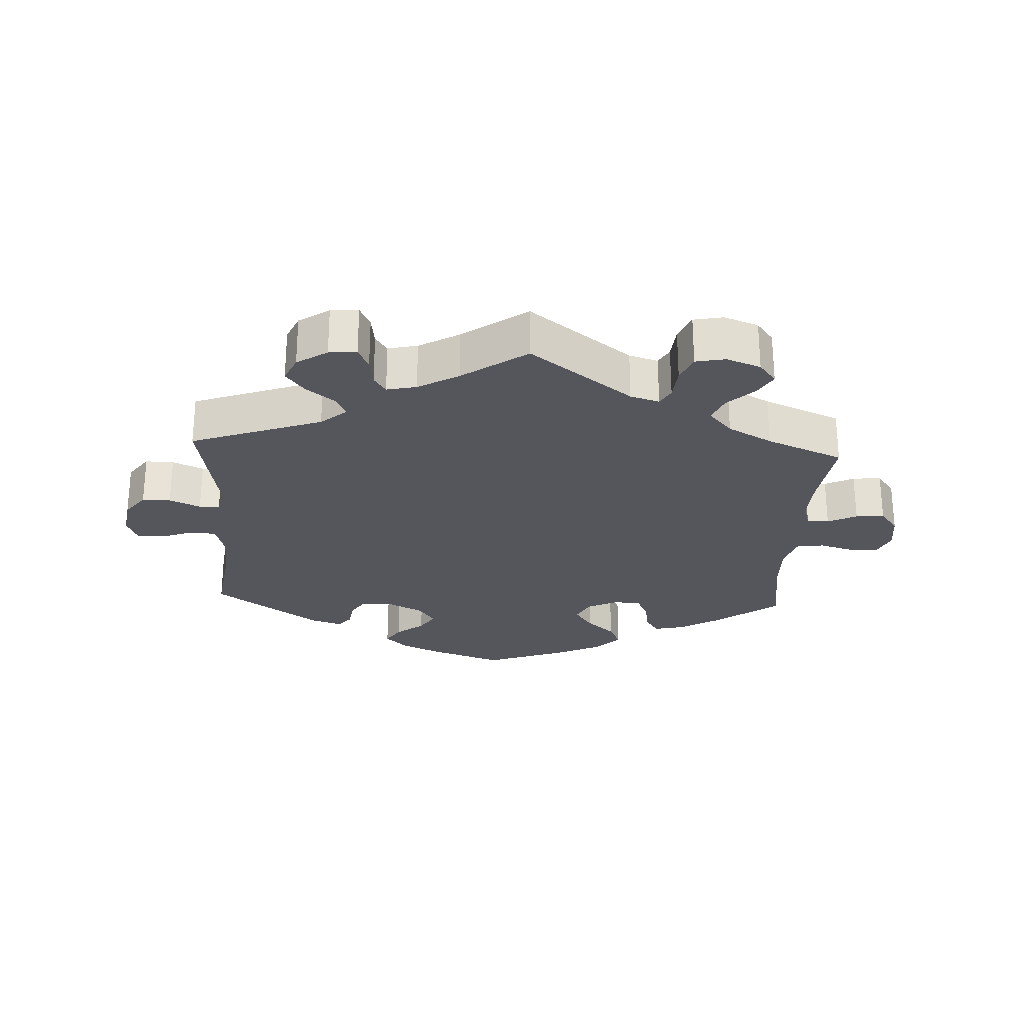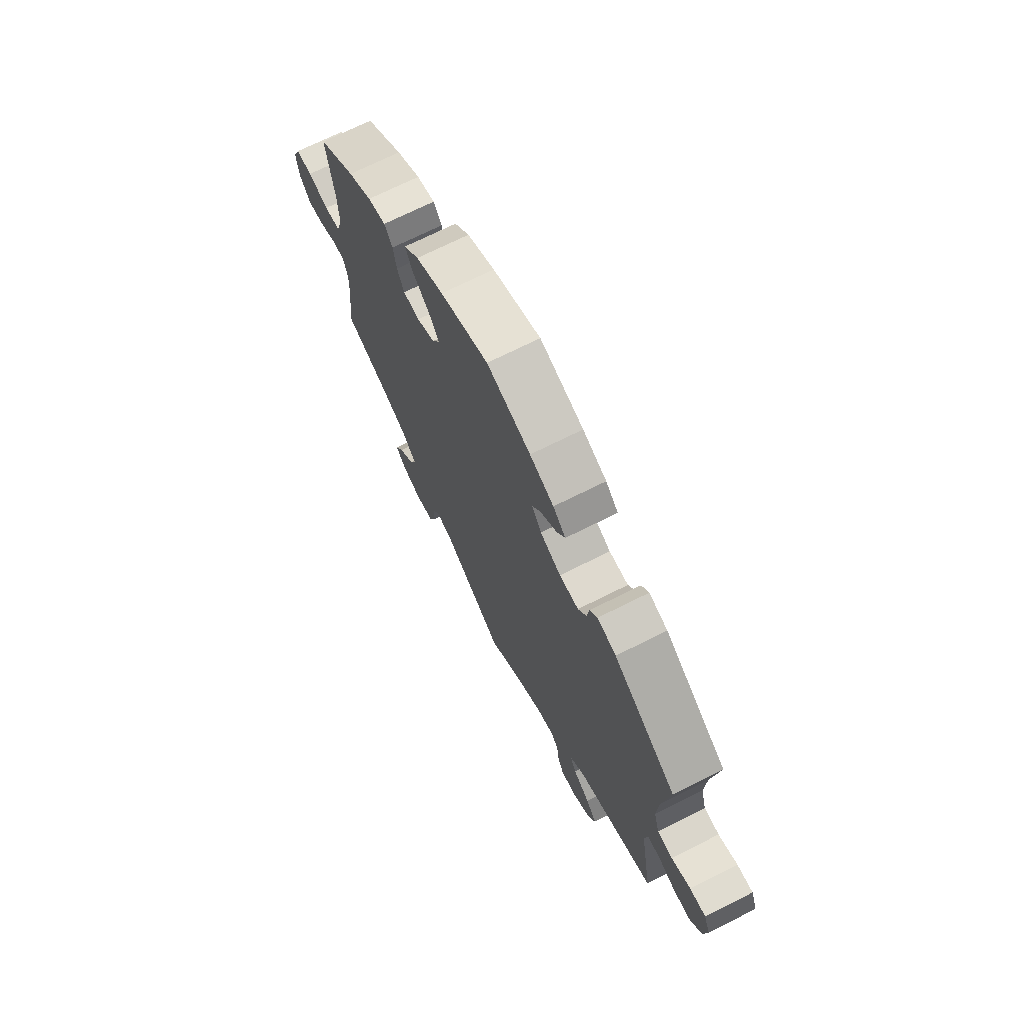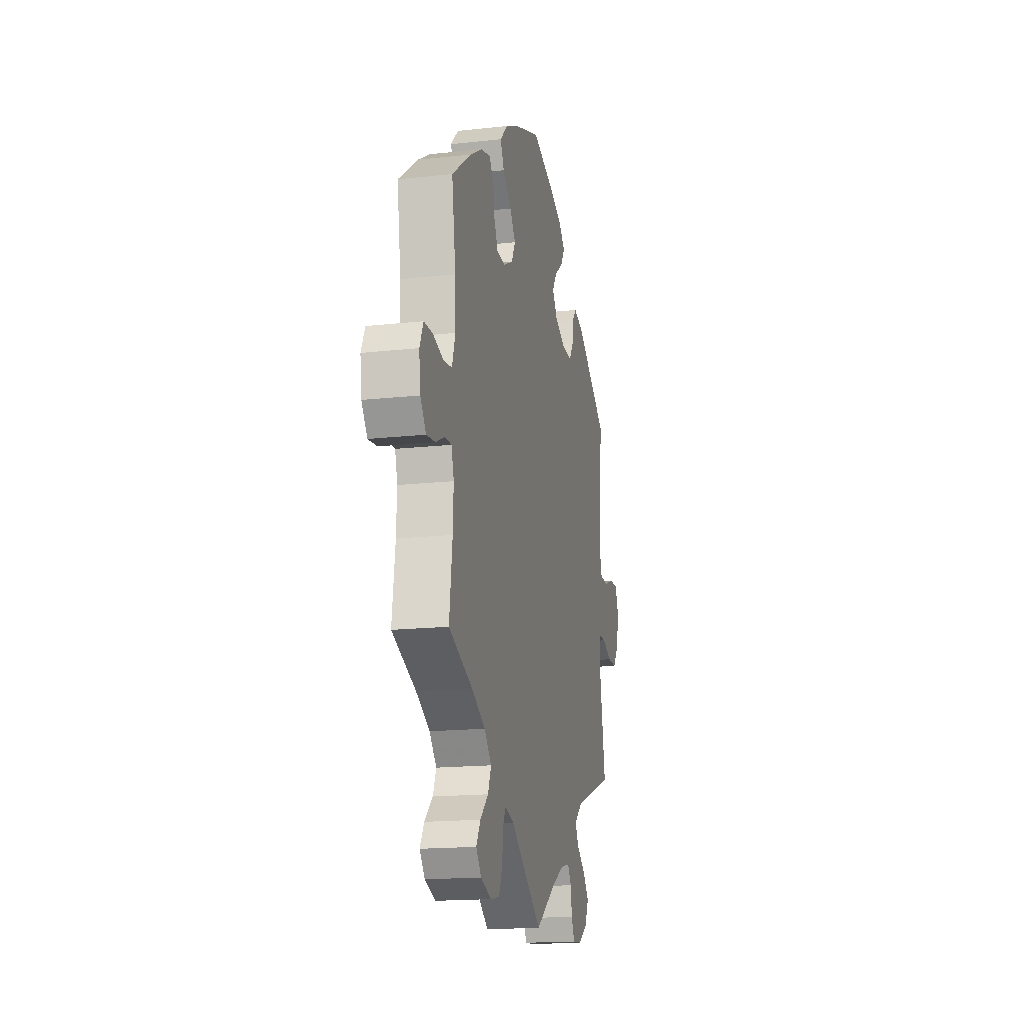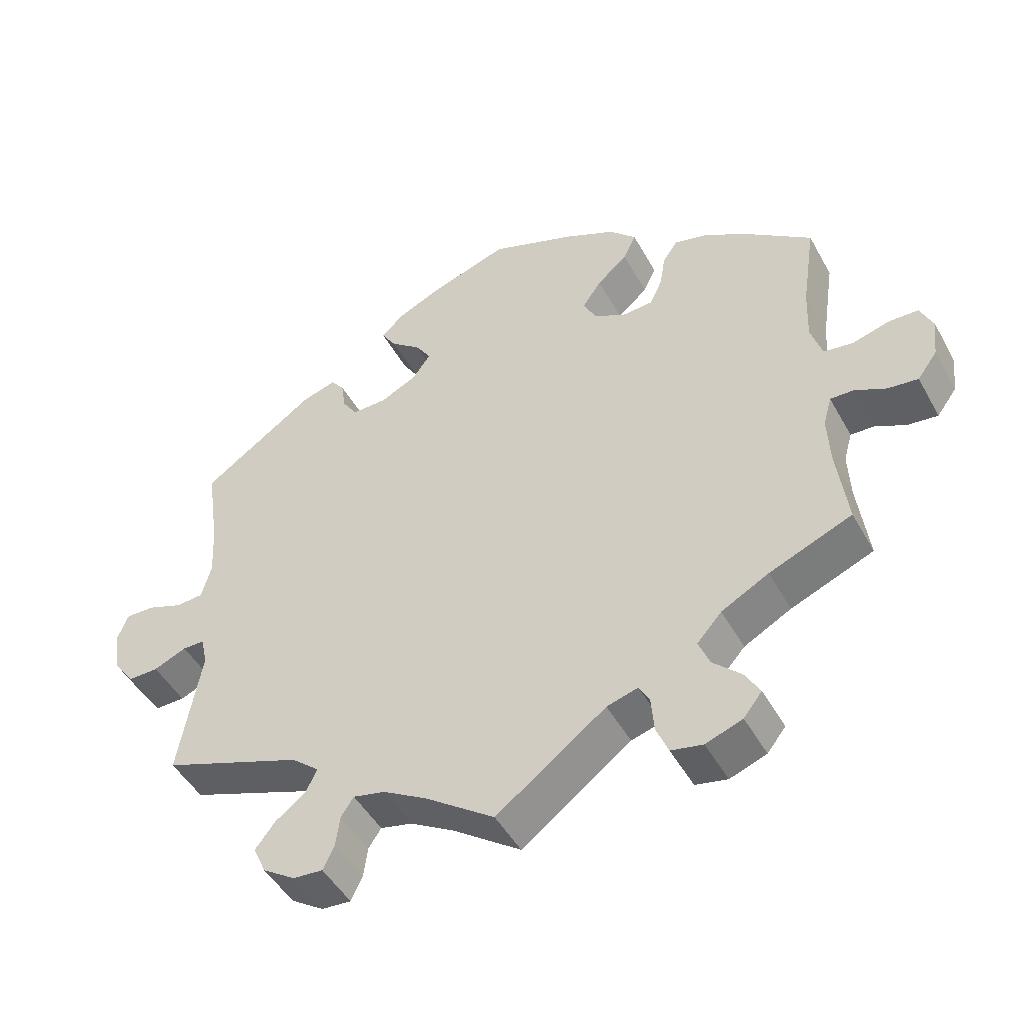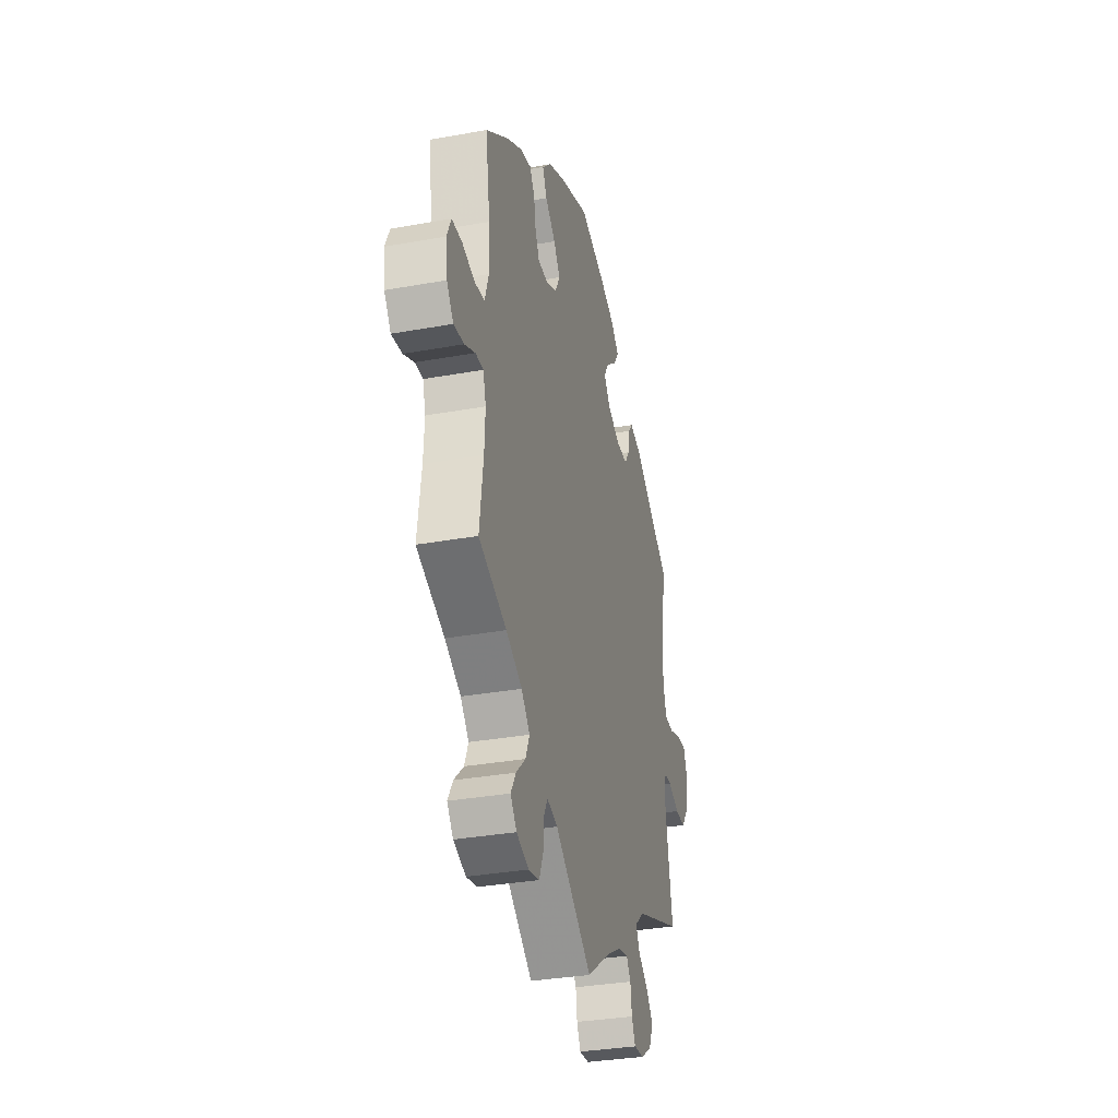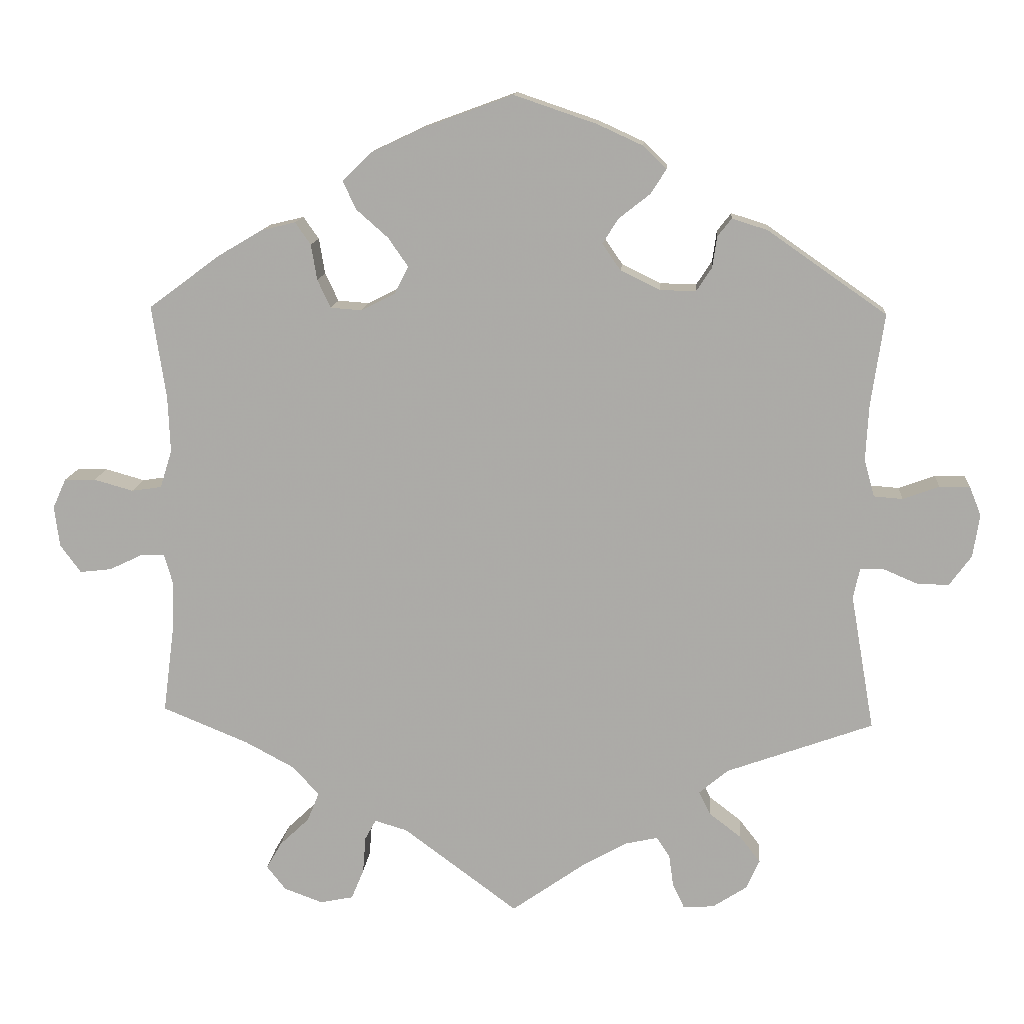
<metadata>
{"format":"obj","ext":"obj","renderer":"f3d","projection":"perspective","resolution":1024,"background":"white","views":[{"elev":-26.3,"azim":176.9,"up":"+Y"},{"elev":70.5,"azim":63.3,"up":"+Z"},{"elev":-16.9,"azim":-77.4,"up":"+Z"},{"elev":-47.4,"azim":-152.2,"up":"+Z"},{"elev":-33.1,"azim":-76.0,"up":"+Z"},{"elev":13.0,"azim":4.5,"up":"+Z"}]}
</metadata>
<code>
v 0.111 0.07 0.54
v 0.172 0.07 0.512
v 0.204 0.07 0.481
v 0.183 0.07 0.448
v 0.141 0.07 0.415
v 0.119 0.07 0.381
v 0.144 0.07 0.345
v 0.197 0.07 0.319
v 0.246 0.07 0.318
v 0.267 0.07 0.35
v 0.273 0.07 0.392
v 0.292 0.07 0.416
v 0.34 0.07 0.401
v 0.501 0.07 0.289
v 0.483 0.07 0.164
v 0.479 0.07 0.089
v 0.493 0.07 0.039
v 0.532 0.07 0.036
v 0.581 0.07 0.054
v 0.622 0.07 0.055
v 0.638 0.07 0.015
v 0.629 0.07 -0.043
v 0.599 0.07 -0.084
v 0.556 0.07 -0.083
v 0.509 0.07 -0.063
v 0.478 0.07 -0.063
v 0.469 0.07 -0.105
v 0.501 0.07 -0.289
v 0.302 0.07 -0.361
v 0.263 0.07 -0.394
v 0.279 0.07 -0.426
v 0.322 0.07 -0.459
v 0.35 0.07 -0.495
v 0.332 0.07 -0.535
v 0.286 0.07 -0.565
v 0.244 0.07 -0.568
v 0.228 0.07 -0.535
v 0.222 0.07 -0.491
v 0.204 0.07 -0.464
v 0.159 0.07 -0.474
v 0.098 0.07 -0.509
v 0 0.07 -0.578
v -0.155 0.07 -0.463
v -0.199 0.07 -0.45
v -0.214 0.07 -0.477
v -0.218 0.07 -0.527
v -0.235 0.07 -0.568
v -0.28 0.07 -0.577
v -0.332 0.07 -0.558
v -0.358 0.07 -0.525
v -0.337 0.07 -0.489
v -0.297 0.07 -0.451
v -0.281 0.07 -0.412
v -0.316 0.07 -0.373
v -0.383 0.07 -0.337
v -0.5 0.07 -0.289
v -0.485 0.07 -0.173
v -0.482 0.07 -0.105
v -0.494 0.07 -0.063
v -0.527 0.07 -0.064
v -0.571 0.07 -0.085
v -0.614 0.07 -0.09
v -0.642 0.07 -0.052
v -0.649 0.07 0.003
v -0.631 0.07 0.043
v -0.589 0.07 0.044
v -0.536 0.07 0.029
v -0.495 0.07 0.035
v -0.479 0.07 0.086
v -0.482 0.07 0.162
v -0.501 0.07 0.288
v -0.405 0.07 0.359
v -0.344 0.07 0.395
v -0.298 0.07 0.406
v -0.277 0.07 0.376
v -0.269 0.07 0.328
v -0.251 0.07 0.29
v -0.209 0.07 0.287
v -0.163 0.07 0.31
v -0.144 0.07 0.347
v -0.171 0.07 0.386
v -0.214 0.07 0.424
v -0.232 0.07 0.462
v -0.194 0.07 0.5
v -0.124 0.07 0.533
v -0.001 0.07 0.578
v 0.111 0 0.54
v 0.172 0 0.512
v 0.204 0 0.481
v 0.183 0 0.448
v 0.141 0 0.415
v 0.119 0 0.381
v 0.144 0 0.345
v 0.197 0 0.319
v 0.246 0 0.318
v 0.267 0 0.35
v 0.273 0 0.392
v 0.292 0 0.416
v 0.34 0 0.401
v 0.501 0 0.289
v 0.483 0 0.164
v 0.479 0 0.089
v 0.493 0 0.039
v 0.532 0 0.036
v 0.581 0 0.054
v 0.622 0 0.055
v 0.638 0 0.015
v 0.629 0 -0.043
v 0.599 0 -0.084
v 0.556 0 -0.083
v 0.509 0 -0.063
v 0.478 0 -0.063
v 0.469 0 -0.105
v 0.501 0 -0.289
v 0.302 0 -0.361
v 0.263 0 -0.394
v 0.279 0 -0.426
v 0.322 0 -0.459
v 0.35 0 -0.495
v 0.332 0 -0.535
v 0.286 0 -0.565
v 0.244 0 -0.568
v 0.228 0 -0.535
v 0.222 0 -0.491
v 0.204 0 -0.464
v 0.159 0 -0.474
v 0.098 0 -0.509
v 0 0 -0.578
v -0.155 0 -0.463
v -0.199 0 -0.45
v -0.214 0 -0.477
v -0.218 0 -0.527
v -0.235 0 -0.568
v -0.28 0 -0.577
v -0.332 0 -0.558
v -0.358 0 -0.525
v -0.337 0 -0.489
v -0.297 0 -0.451
v -0.281 0 -0.412
v -0.316 0 -0.373
v -0.383 0 -0.337
v -0.5 0 -0.289
v -0.485 0 -0.173
v -0.482 0 -0.105
v -0.494 0 -0.063
v -0.527 0 -0.064
v -0.571 0 -0.085
v -0.614 0 -0.09
v -0.642 0 -0.052
v -0.649 0 0.003
v -0.631 0 0.043
v -0.589 0 0.044
v -0.536 0 0.029
v -0.495 0 0.035
v -0.479 0 0.086
v -0.482 0 0.162
v -0.501 0 0.288
v -0.405 0 0.359
v -0.344 0 0.395
v -0.298 0 0.406
v -0.277 0 0.376
v -0.269 0 0.328
v -0.251 0 0.29
v -0.209 0 0.287
v -0.163 0 0.31
v -0.144 0 0.347
v -0.171 0 0.386
v -0.214 0 0.424
v -0.232 0 0.462
v -0.194 0 0.5
v -0.124 0 0.533
v -0.001 0 0.578
f 81 82 83 84
f 80 81 84 85
f 73 74 75 76
f 73 76 77
f 70 71 72 73
f 69 70 73 77
f 68 69 77 78
f 64 65 66 67
f 64 67 68
f 63 64 68
f 60 61 62 63
f 59 60 63 68
f 58 59 68 78
f 55 56 57
f 54 55 57 58
f 53 54 58 78
f 49 50 51 52
f 49 52 53
f 48 49 53
f 45 46 47 48
f 44 45 48 53
f 43 44 53 78
f 41 42 43 78
f 35 36 37 38
f 35 38 39
f 34 35 39
f 31 32 33 34
f 30 31 34 39
f 27 28 29
f 26 27 29 30
f 22 23 24 25
f 22 25 26
f 21 22 26
f 18 19 20 21
f 17 18 21 26
f 16 17 26 30
f 12 13 14 15
f 10 11 12 15
f 9 10 15 16
f 8 9 16 30
f 2 3 4 5
f 2 5 6
f 1 2 6
f 80 85 86 1
f 40 41 78 79
f 7 8 30 39
f 6 7 39 40
f 40 79 80
f 1 6 40 80
f 170 169 168 167
f 171 170 167 166
f 162 161 160 159
f 163 162 159
f 159 158 157 156
f 163 159 156 155
f 164 163 155 154
f 153 152 151 150
f 154 153 150
f 154 150 149
f 149 148 147 146
f 154 149 146 145
f 164 154 145 144
f 143 142 141
f 144 143 141 140
f 164 144 140 139
f 138 137 136 135
f 139 138 135
f 139 135 134
f 134 133 132 131
f 139 134 131 130
f 164 139 130 129
f 164 129 128 127
f 124 123 122 121
f 125 124 121
f 125 121 120
f 120 119 118 117
f 125 120 117 116
f 115 114 113
f 116 115 113 112
f 111 110 109 108
f 112 111 108
f 112 108 107
f 107 106 105 104
f 112 107 104 103
f 116 112 103 102
f 101 100 99 98
f 101 98 97 96
f 102 101 96 95
f 116 102 95 94
f 91 90 89 88
f 92 91 88
f 92 88 87
f 87 172 171 166
f 165 164 127 126
f 125 116 94 93
f 126 125 93 92
f 166 165 126
f 166 126 92 87
f 1 87 88 2
f 2 88 89 3
f 3 89 90 4
f 4 90 91 5
f 5 91 92 6
f 6 92 93 7
f 7 93 94 8
f 8 94 95 9
f 9 95 96 10
f 10 96 97 11
f 11 97 98 12
f 12 98 99 13
f 13 99 100 14
f 14 100 101 15
f 15 101 102 16
f 16 102 103 17
f 17 103 104 18
f 18 104 105 19
f 19 105 106 20
f 20 106 107 21
f 21 107 108 22
f 22 108 109 23
f 23 109 110 24
f 24 110 111 25
f 25 111 112 26
f 26 112 113 27
f 27 113 114 28
f 28 114 115 29
f 29 115 116 30
f 30 116 117 31
f 31 117 118 32
f 32 118 119 33
f 33 119 120 34
f 34 120 121 35
f 35 121 122 36
f 36 122 123 37
f 37 123 124 38
f 38 124 125 39
f 39 125 126 40
f 40 126 127 41
f 41 127 128 42
f 42 128 129 43
f 43 129 130 44
f 44 130 131 45
f 45 131 132 46
f 46 132 133 47
f 47 133 134 48
f 48 134 135 49
f 49 135 136 50
f 50 136 137 51
f 51 137 138 52
f 52 138 139 53
f 53 139 140 54
f 54 140 141 55
f 55 141 142 56
f 56 142 143 57
f 57 143 144 58
f 58 144 145 59
f 59 145 146 60
f 60 146 147 61
f 61 147 148 62
f 62 148 149 63
f 63 149 150 64
f 64 150 151 65
f 65 151 152 66
f 66 152 153 67
f 67 153 154 68
f 68 154 155 69
f 69 155 156 70
f 70 156 157 71
f 71 157 158 72
f 72 158 159 73
f 73 159 160 74
f 74 160 161 75
f 75 161 162 76
f 76 162 163 77
f 77 163 164 78
f 78 164 165 79
f 79 165 166 80
f 80 166 167 81
f 81 167 168 82
f 82 168 169 83
f 83 169 170 84
f 84 170 171 85
f 85 171 172 86
f 86 172 87 1

</code>
